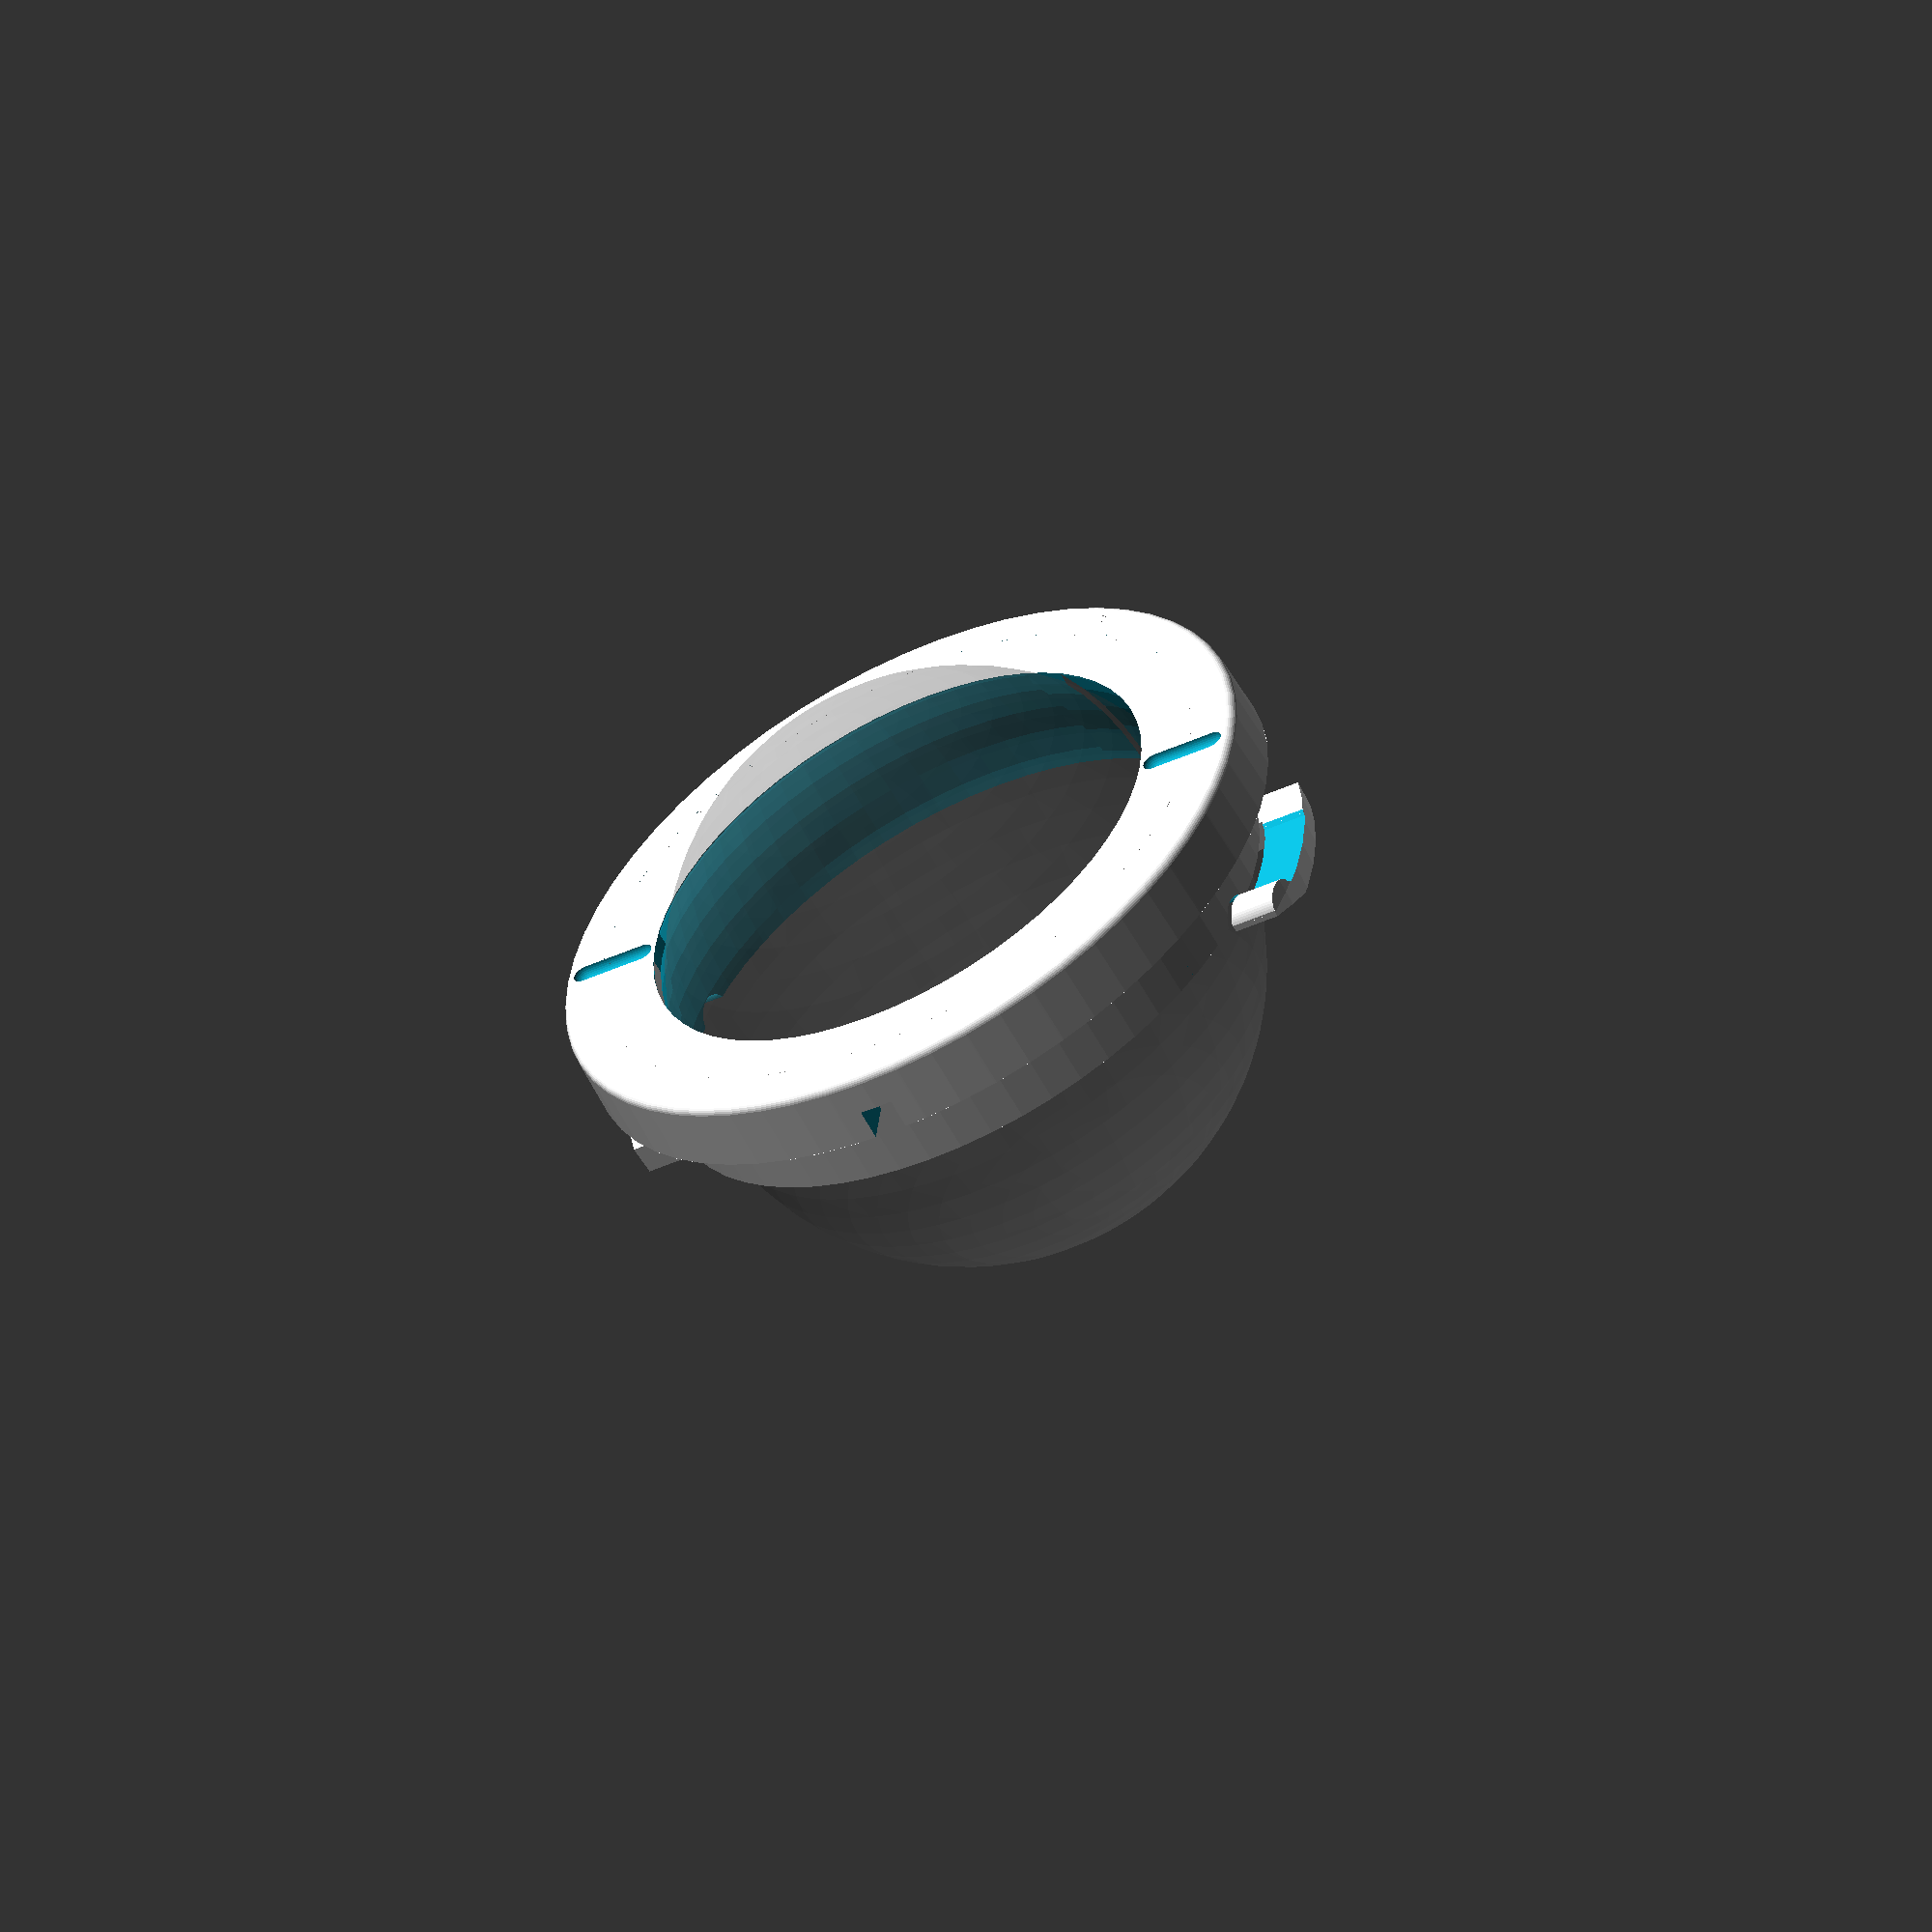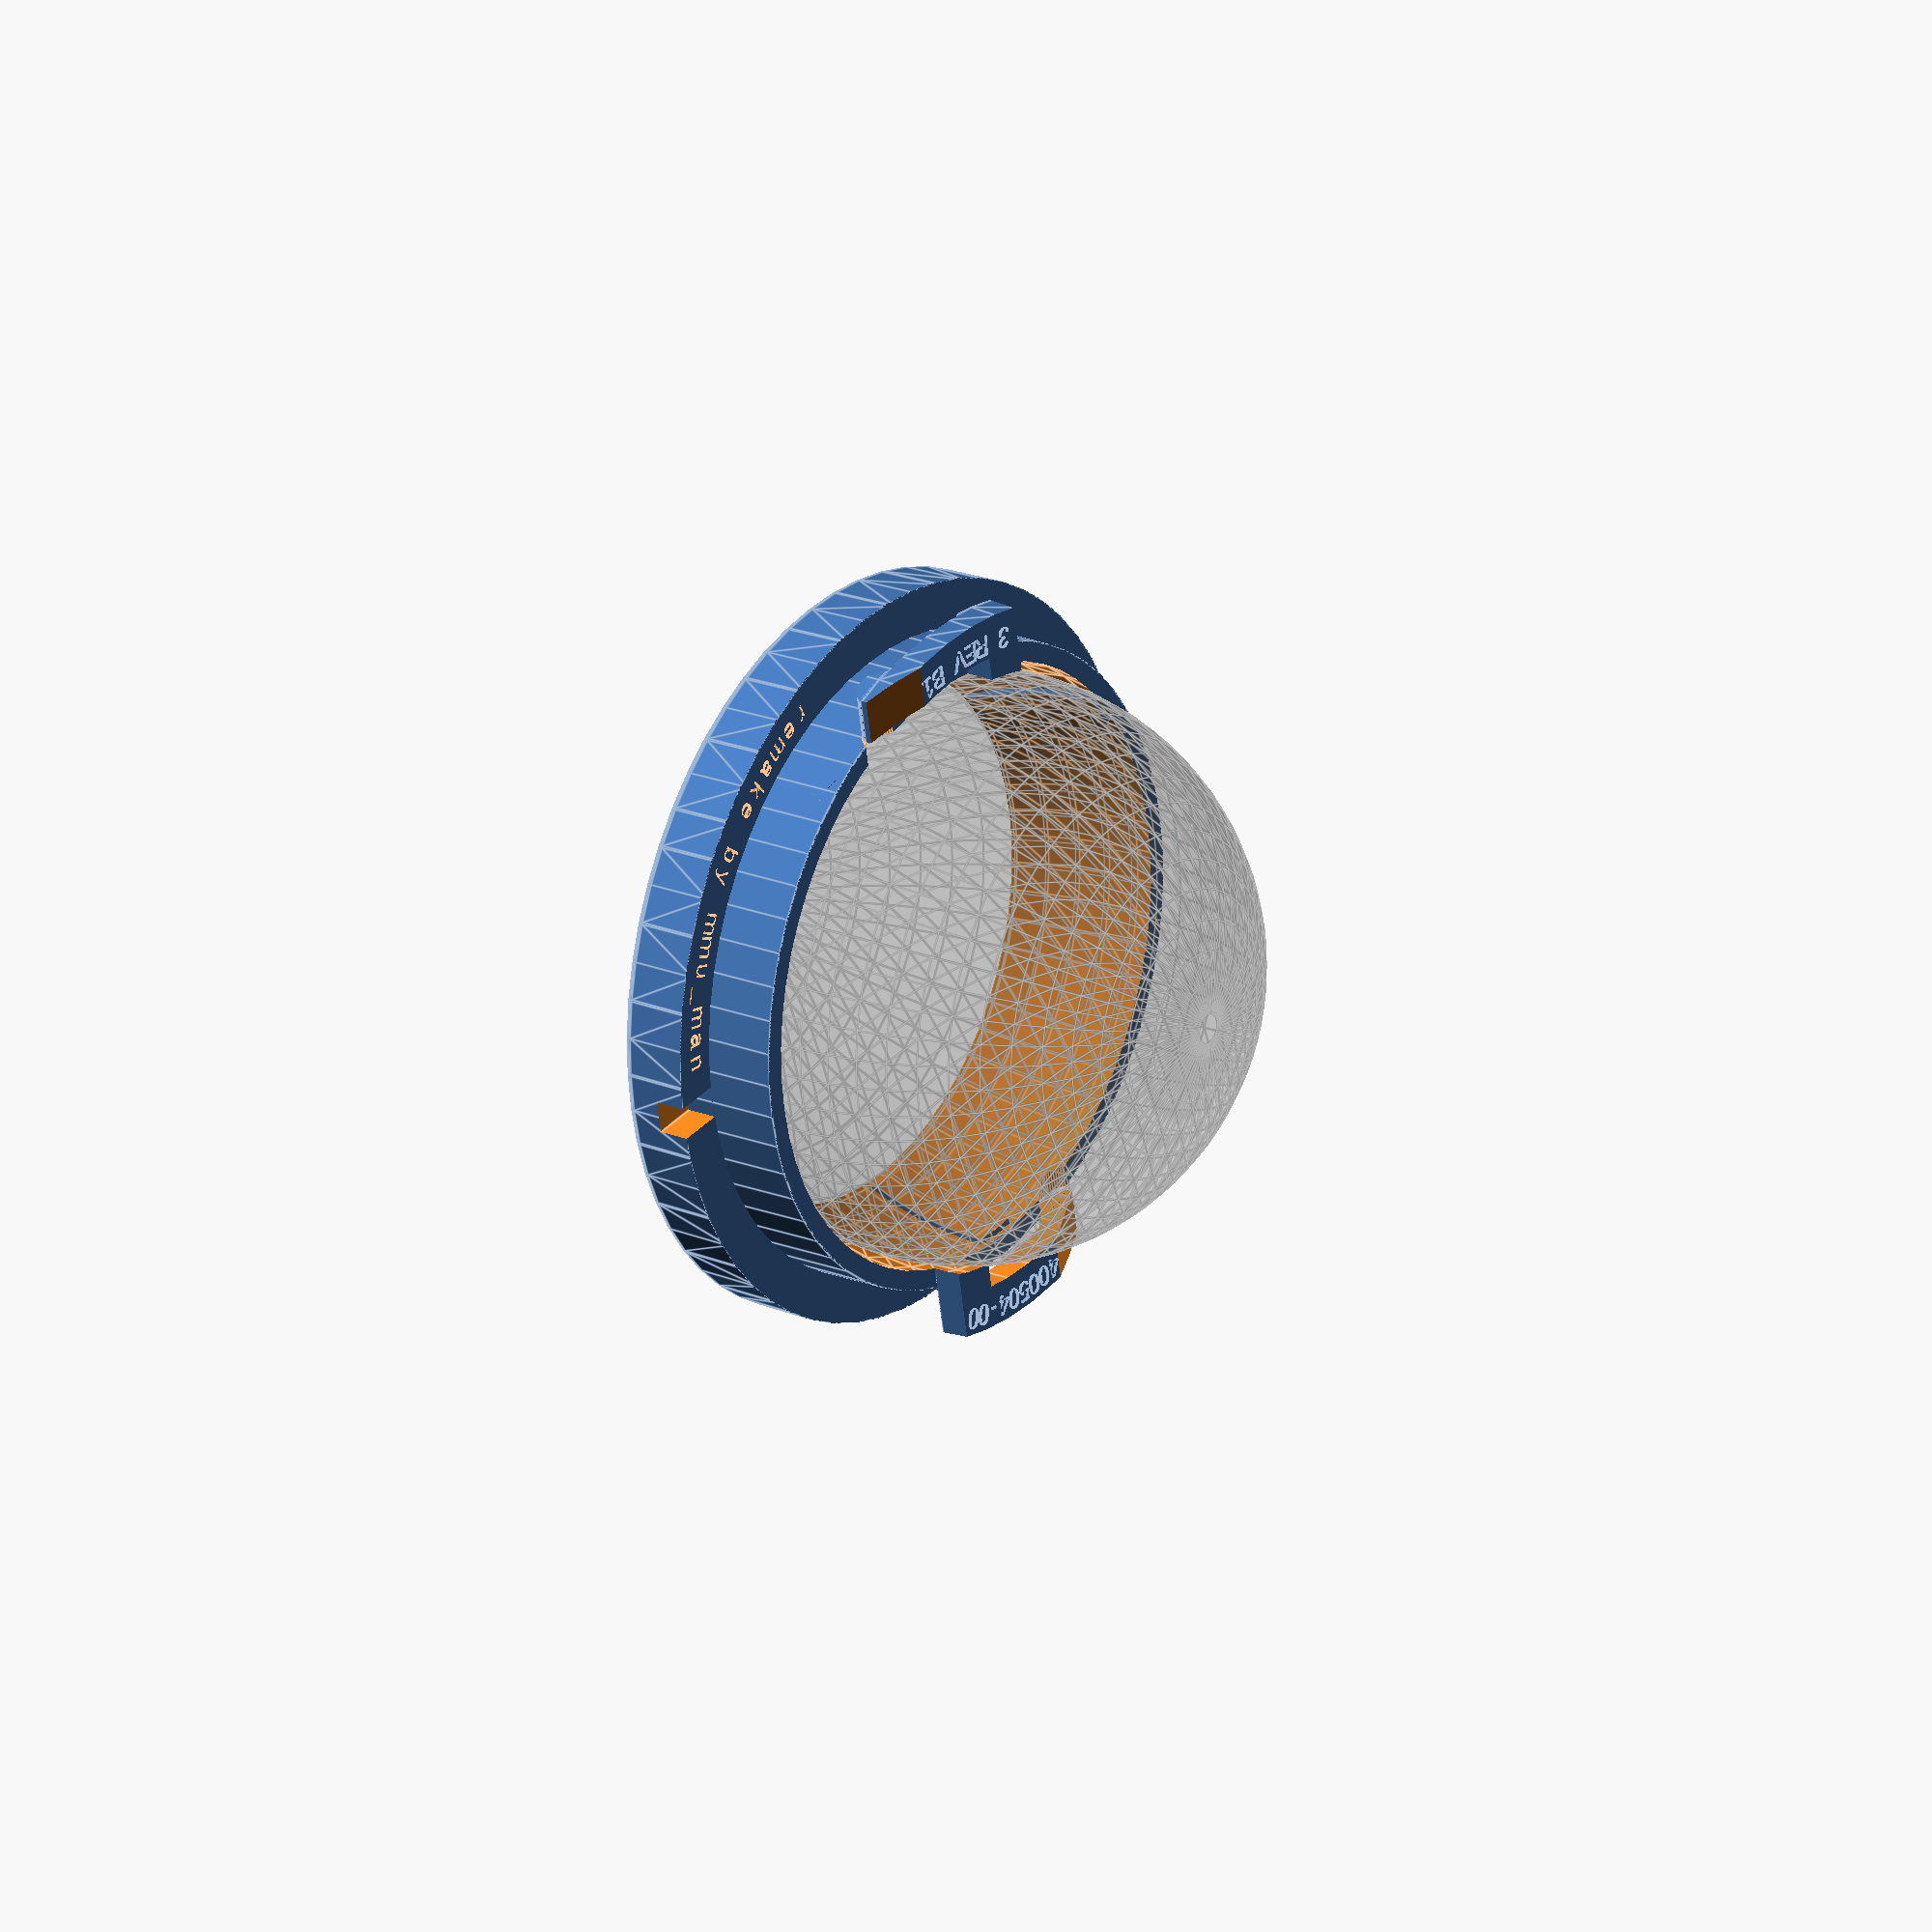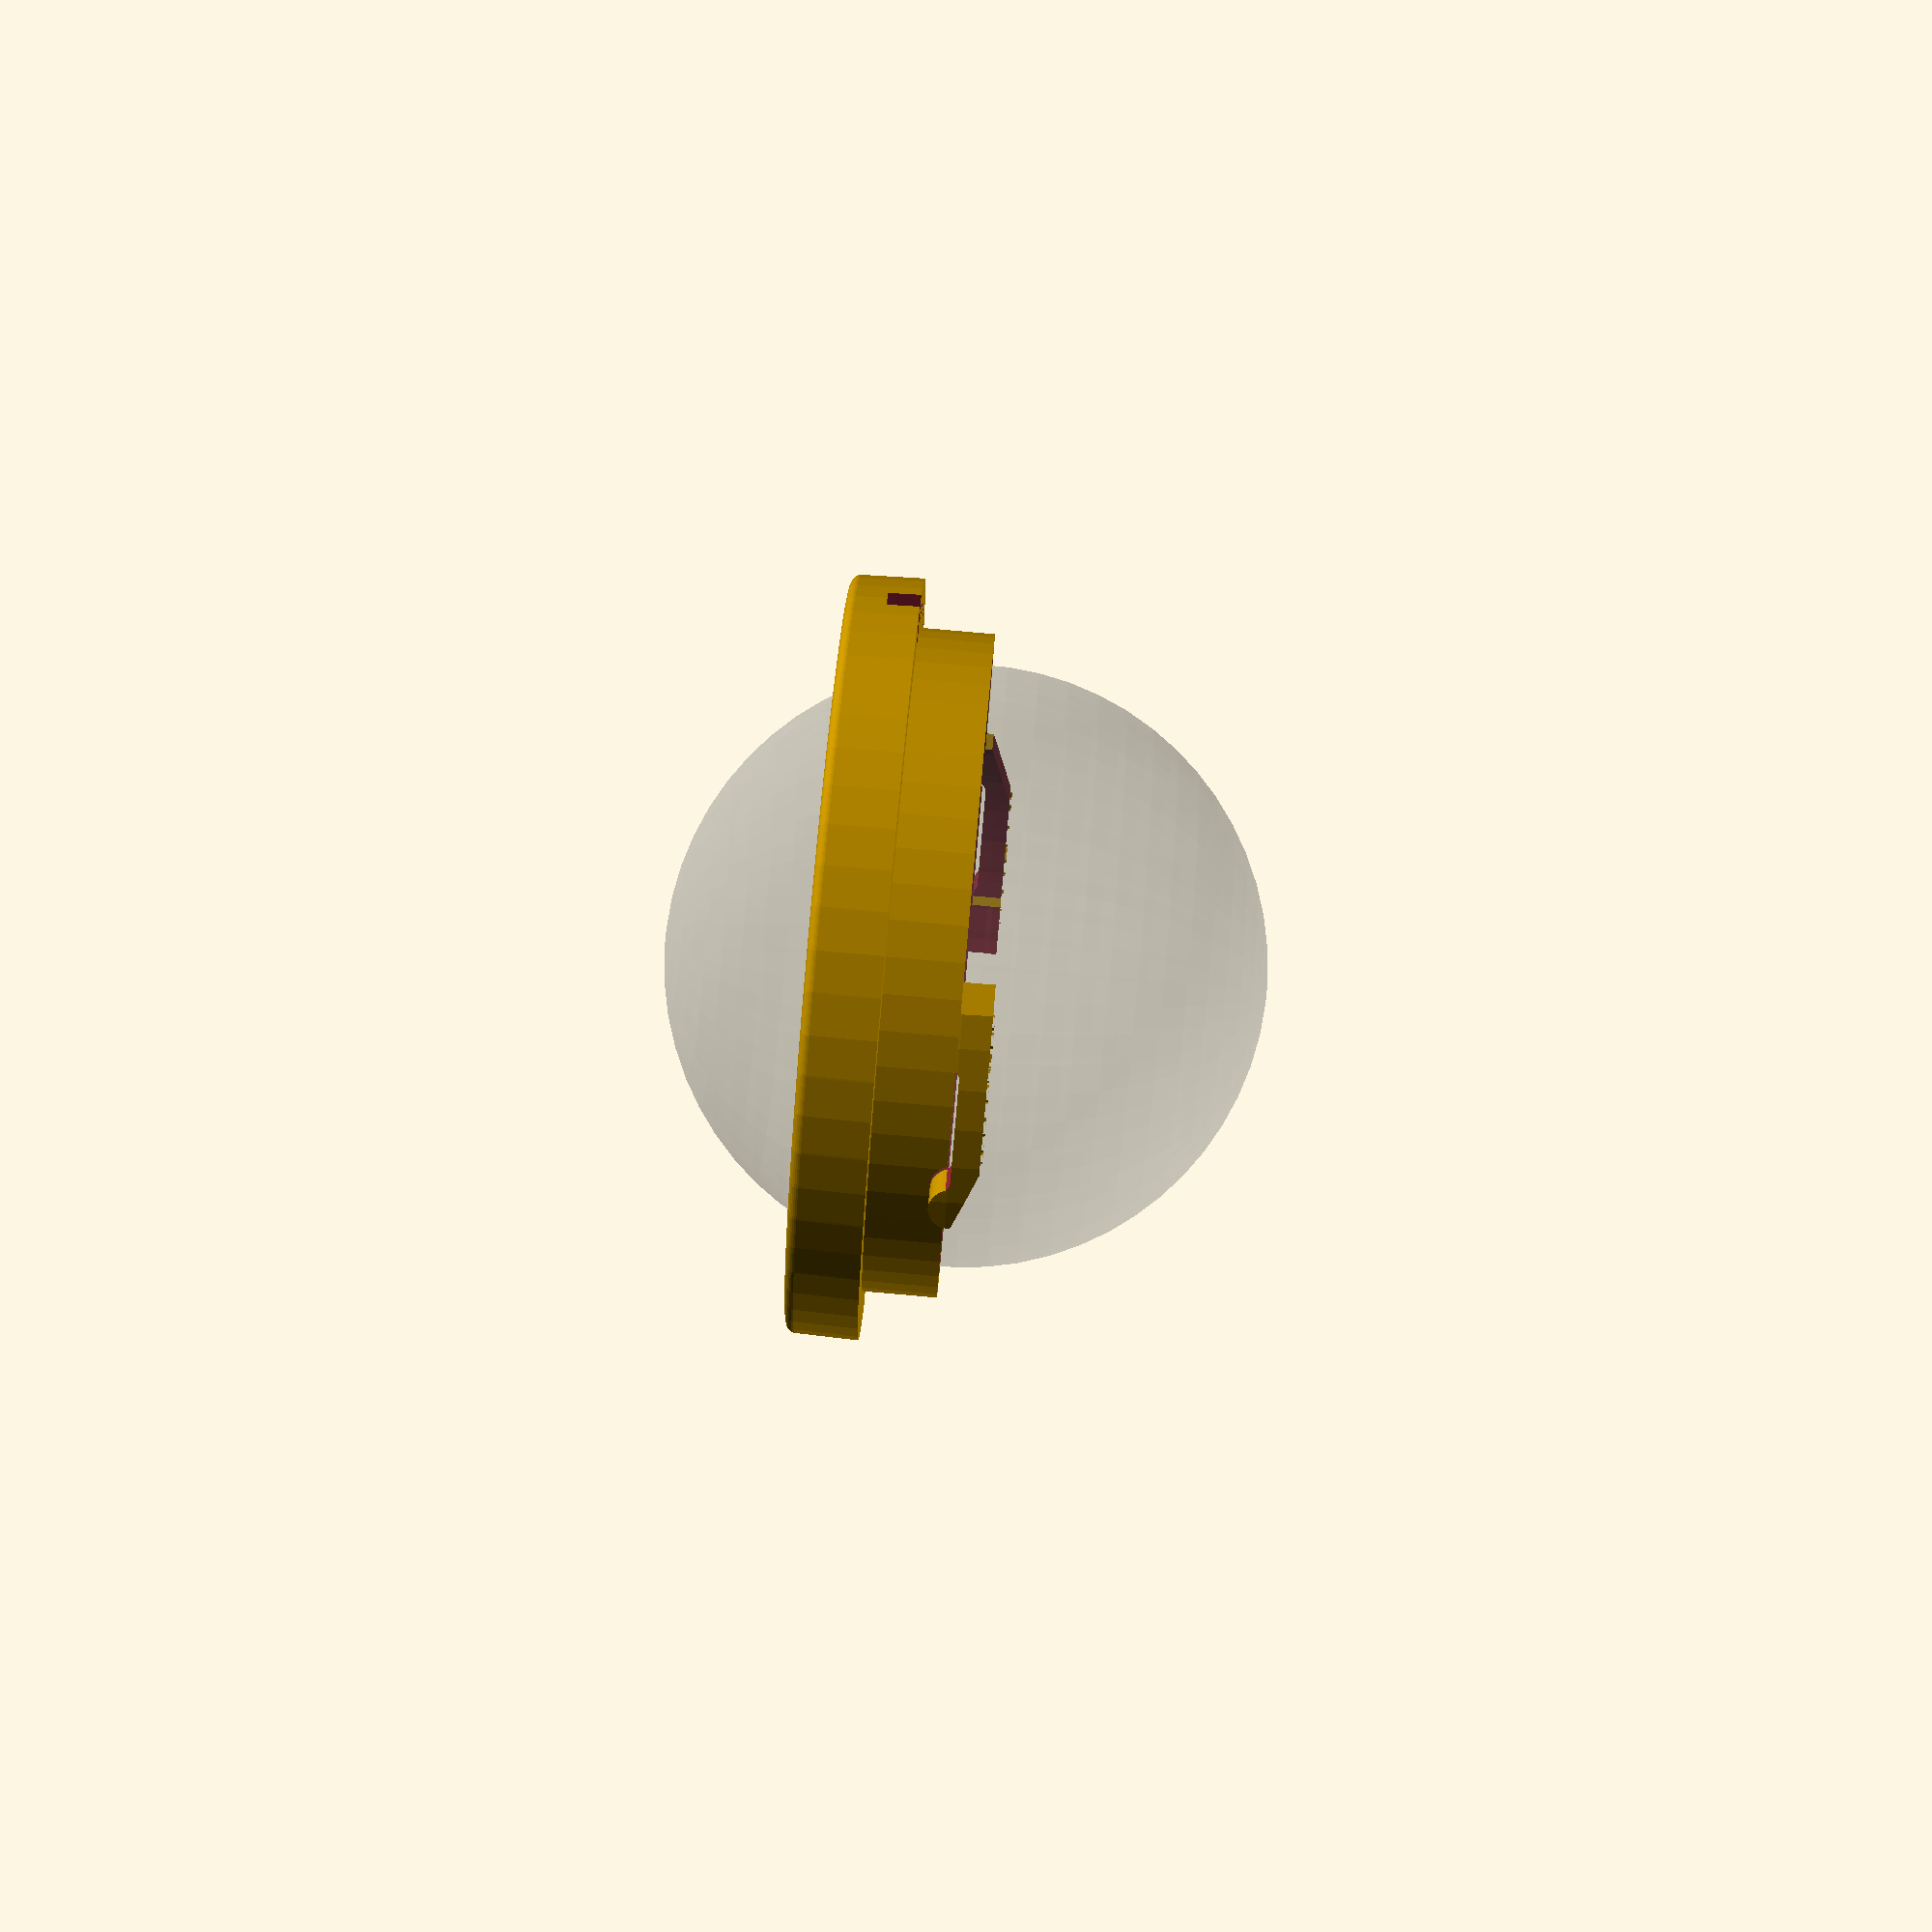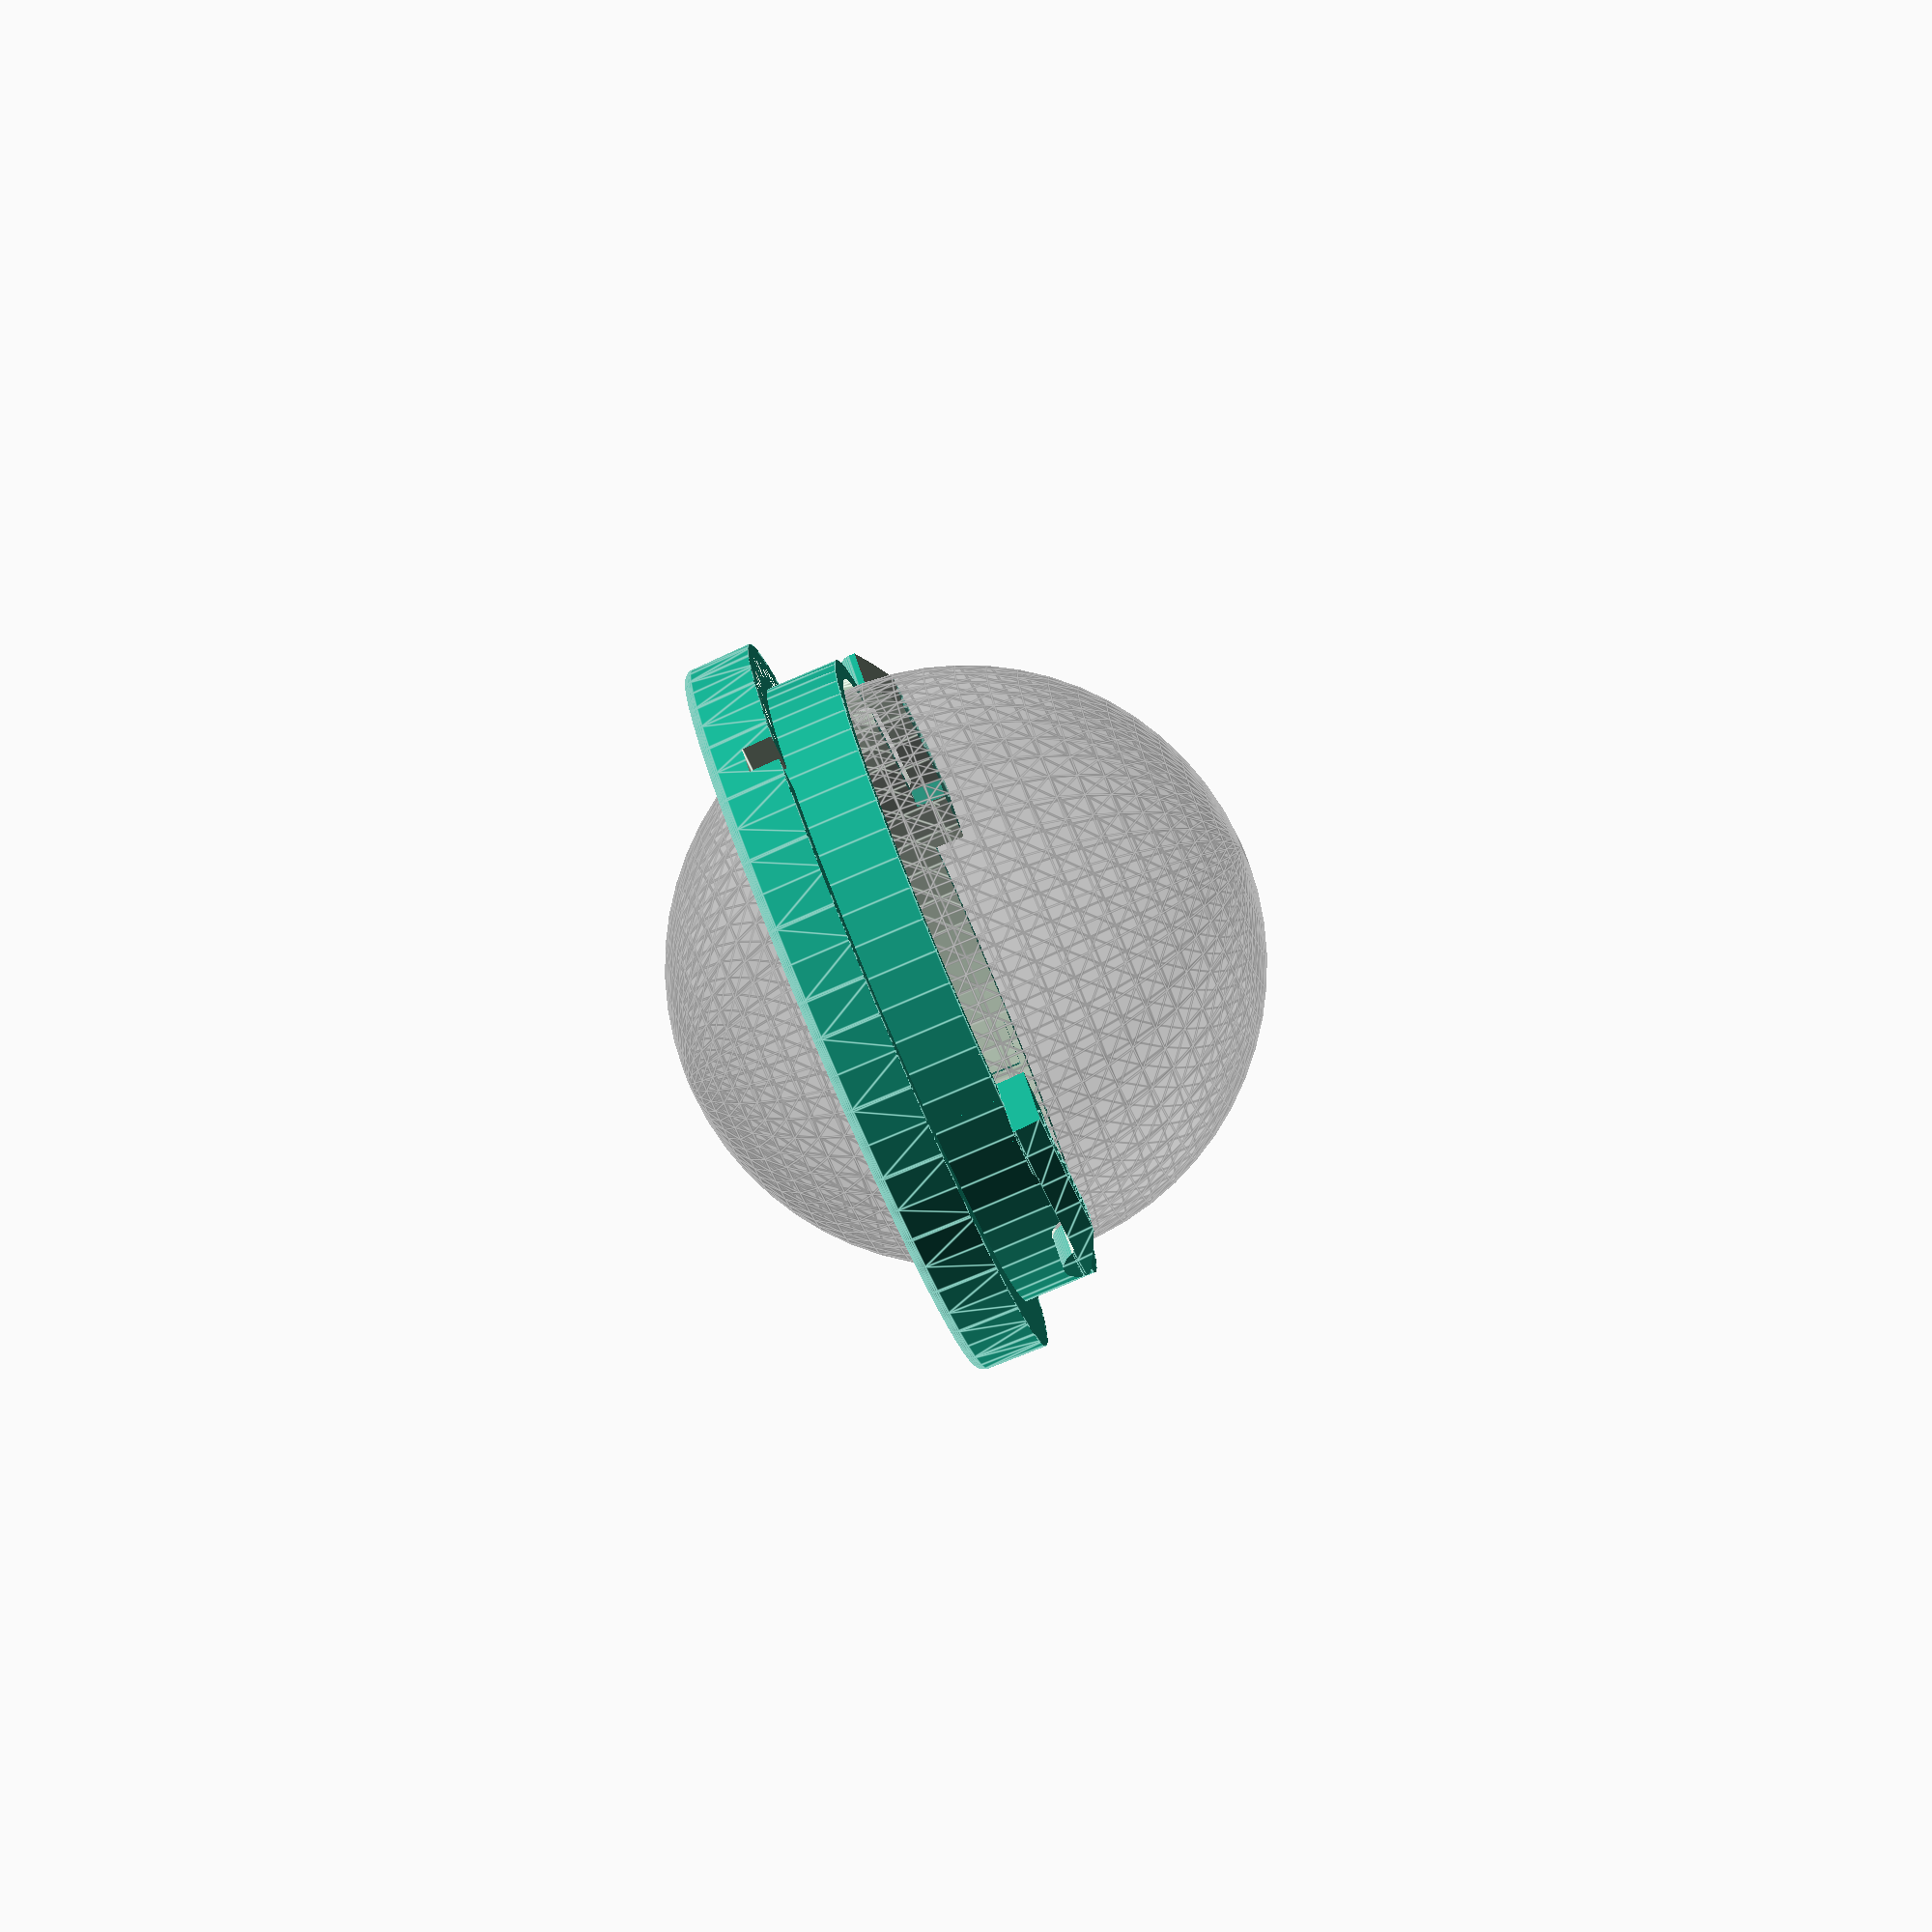
<openscad>
// Trackball ball holder ring for PowerBook 100 Series
// Copyright François Revol, 2023

// FIXME: WARNING: Object may not be a valid 2-manifold and may need repair!

// TODO: Might need some margins for FDM print

/* [Printing options] */

// Optimize for FDM printers (less supports, larger details)
optimize_fdm = true;

// Keep text for FDM optimized
keep_text = true;

/* [Hidden] */

// we need more faces on such a small piece
$fa= $preview ? 6 : 2;
$fs=0.1;


module pb1xx_trackball_ring(optimize_fdm = false) {
    n_dz = optimize_fdm ? 0 : 0.5;
    ball_dz = 7.3;
    ball_margin = 0.5;
    border_r = 0.5;

    // taken from https://forum.openscad.org/bend-text-tp24201p24206.html
    module circletext(mytext,textsize=20,myfont="Arial",radius=100,thickness=1,degrees=360,top=true){
        chars=len(mytext)+1;
        for (i = [1:chars]) {
            rotate([0,0,(top?1:-1)*(degrees/2-i*(degrees/chars))])
                translate([0,(top?1:-1)*radius-(top?0:textsize/2),0])
                    linear_extrude(thickness)
                        text(mytext[i-1],halign="center",font=myfont,size=textsize);
        }
    }

    module notches(o = 0) {
        for (dy = [-1,1]) translate([0,dy*(32.7/2-2*o),0])
            hull() {
                for (d = [-1,1])
                    translate([0,d*(2-4*o),0]) sphere(d=1+2*o);
            }
    }

    color(/*"DimGrey"*/) translate([0,0,n_dz]) difference() {
        // Main body shape
        union() {
            translate([0,0,9-1.6]) cylinder(d1 = 38, d2 = 37.8, h = 1.6);
            translate([0,0,3.6]) cylinder(d = 38, h = 9-3.6-1.6);
            translate([0,0,border_r]) minkowski() {
                cylinder(d1 = 37.8-2*border_r, d2 = 38-2*border_r, h = 3.6);
                sphere(border_r);
            }
        }
        // Room for the ball
        translate([0,0,-1]) cylinder(d=27.5, h = 11);
        translate([0,0,ball_dz]) sphere(d = 30+ball_margin);
        translate([0,0,ball_dz]) difference() {
            sphere(d = 30+ball_margin+0.6);
            for (a = [0:120:240])
                rotate([0,0,60+a]) translate([0,-15,7/2-ball_dz])
                    cube([2.4,6,7], center=true);
        }
        // The clips and mating ring
        difference() {
            cylinder(d = 40, h = 10);
            // we re-add mater layer by layer
            difference() {
                cylinder(d = 40, h = 3.6);
                translate([0,0,3.5]) cube([40, 1.7, 3], center=true);
                if (!optimize_fdm || keep_text)
                    translate([0,0,3.5-0.1]) rotate([0,0,50])
                        circletext("remake by mmu_man",textsize=1.1,myfont="Arial",radius=17.5,thickness=0.3,degrees=70,top=false);
            }
            difference() {
                cylinder(d = 33.1, h = 7.3);
                //translate([0,0,7.4]) cube([6.4,40,0.2], center=true);
                for (a = [0,180])
                    rotate([0,0,a]) {
                        /*translate([0.2,-20,7.4-0.1])
                            linear_extrude(0.2, scale=[0.8,1])
                                square([6.4,20], center=true);*/
                        //translate([0.2,-20,7.4]) 
                            //cube([6.4,20,0.2], center=true);
                        translate([4.4,0,7.4+0.35])
                            rotate([90,0,0])
                                cylinder(d=2.45, h=40);
                    }
            }
            intersection() {
                difference() {
                    cylinder(d = 38, h = 7.3);
                    cylinder(d = 33.5, h = 8);
                }
                for (a = [0,180])
                    rotate([0,0,a])
                        translate([4.4,0,7.4+0.35])
                            rotate([90,0,0])
                                cylinder(d=2.4, h=40);
            }
            difference() {
                intersection() {
                    translate([0,0,7.3]) cylinder(d = 38, h = 1.6-0.1);
                    translate([0,0,7.3+1]) cube([11,40,2], center=true);
                }
                // Room for the ball to pass between clips
                translate([0,0,7.3-0.1]) cylinder(d = 31.0, h = 3);
                difference() {
                    translate([0,0,7.3-0.1]) cylinder(d = 33.5, h = 3);
                    for (a = [0,180])
                        rotate([0,0,a]) translate([-4.3,-16,7.4])
                            cube([2.4,5,5], center=true);
                }
                //translate([0,0,7.3]) cube([6.4,40,0.4], center=true);
                for (a = [0,180])
                    rotate([0,0,a]) {
                        translate([0.21,-20,7.4-0.11])
                            linear_extrude(0.2, scale=[0.9,1])
                                square([6.2,20], center=true);
                        //translate([0.2,-20,7.4]) 
                            //cube([6.4,20,0.2], center=true);
                        translate([6.1,-17,7.4+1.1])
                            rotate([0,20,0])
                                cube([8,6,2], center=true);
                    }
            }
            if (!optimize_fdm || keep_text) {
                translate([0,0,9-0.3]) rotate([0,0,-4.8])
                    circletext("400504-00",textsize=1.1,myfont="Arial",radius=17.5,thickness=0.2,degrees=27,top=true);
                translate([0,0,9-0.3]) rotate([0,0,-4.0])
                    circletext("3 REV B1",textsize=1.1,myfont="Arial",radius=17.5,thickness=0.2,degrees=27,top=false);
            }
        }
        // debug
        //if ($preview) cube(30);
        // Notches as indents for FDM print
        if (optimize_fdm)
            notches(o = 0.1);
    }
    
    if (!optimize_fdm)
        translate([0,0,n_dz]) notches();
    if ($preview)
        color("DimGrey", 0.2) translate([0,0,ball_dz+n_dz]) sphere(d = 30);
}

pb1xx_trackball_ring(optimize_fdm);

</openscad>
<views>
elev=237.5 azim=263.1 roll=332.1 proj=o view=solid
elev=159.4 azim=349.0 roll=233.6 proj=o view=edges
elev=91.8 azim=154.6 roll=265.0 proj=p view=wireframe
elev=260.7 azim=325.0 roll=246.8 proj=o view=edges
</views>
